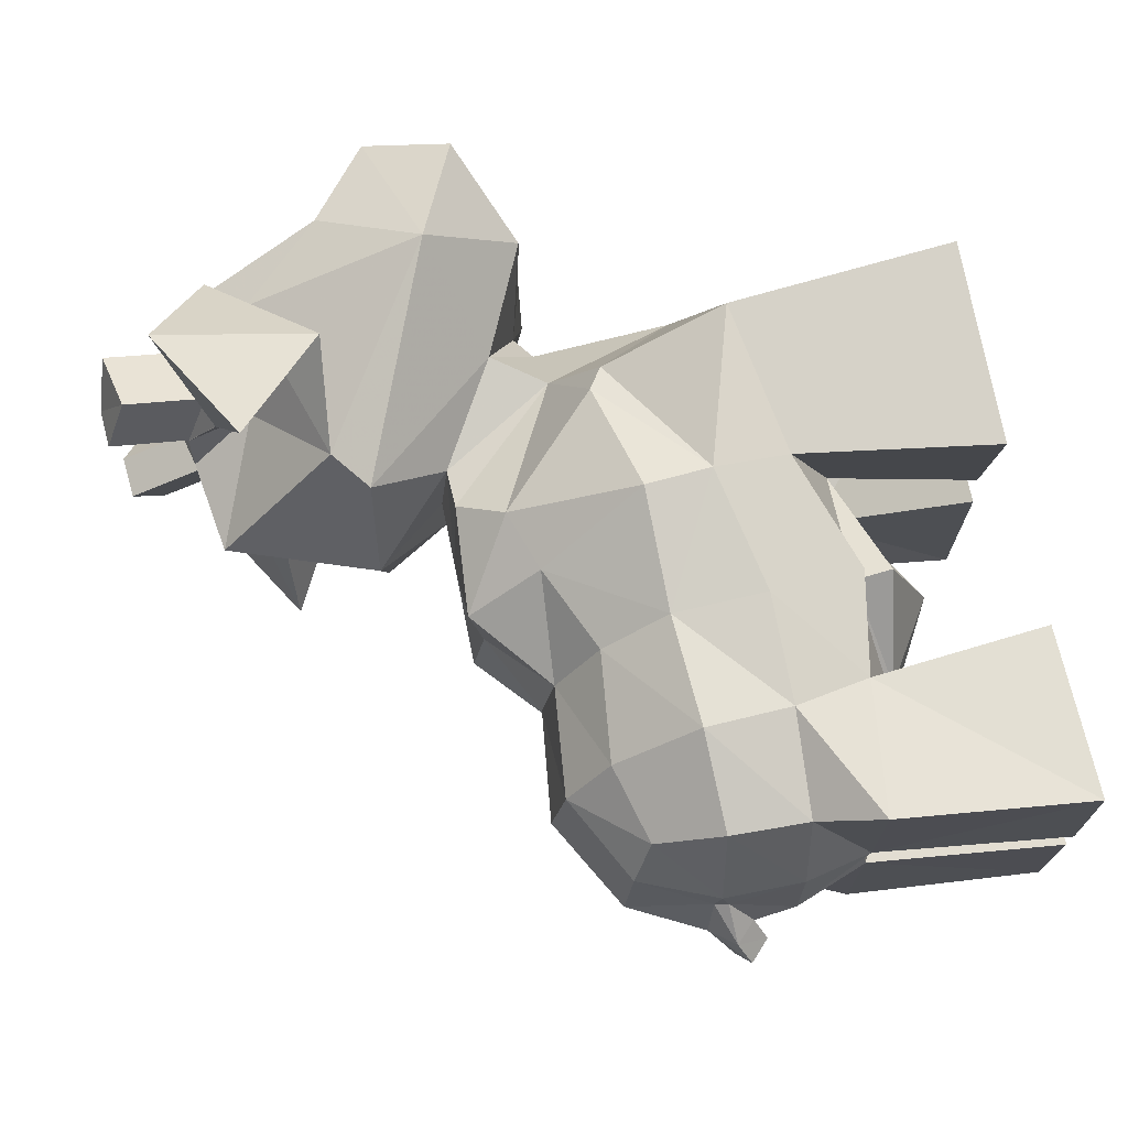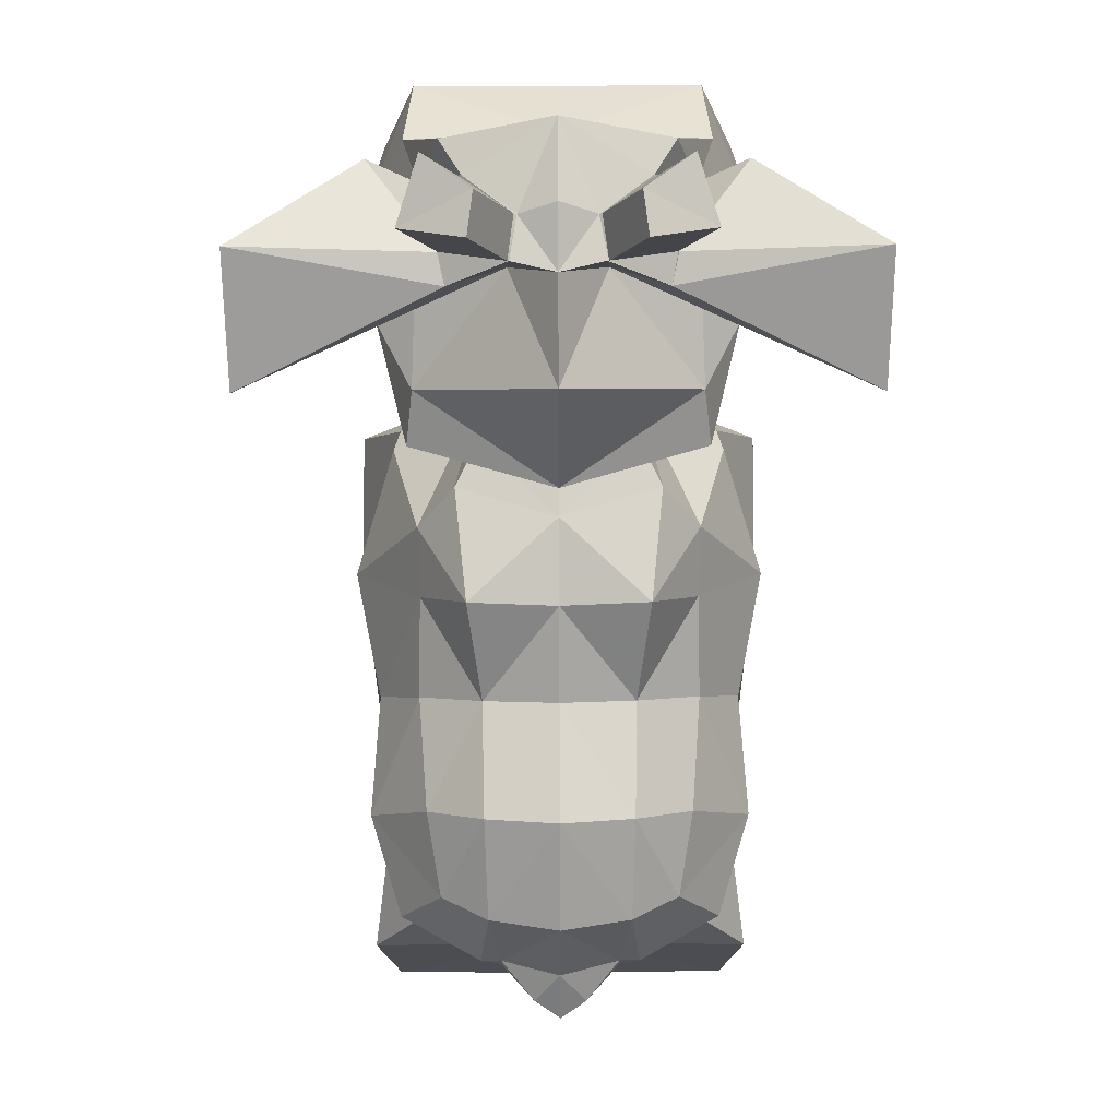
<metadata>
{"format":"obj","ext":"obj","renderer":"f3d","projection":"perspective","resolution":1024,"background":"white","views":[{"elev":72.3,"azim":78.0,"up":"+Y"},{"elev":79.8,"azim":89.8,"up":"+Z"}]}
</metadata>
<code>
v 1.996 2.487 1.698
v 0.7827 3.057 2.092
v 2.017 2.895 1.649
v 3.069 2.823 1.843
v -0.8355 3.207 2.369
v -1.368 1.638 2.773
v -0.6192 2.741 3.681
v -0.8726 1.925 4.164
v -0.3847 2.802 3.838
v 4.279 2.623 2.686
v 4.474 1.402 2.018
v 4.488 3.051 2.042
v 0.7881 3.16 2.878
v 2.079 2.998 2.607
v 2.081 2.928 3.581
v 0.8326 3.178 3.571
v 3.201 2.867 2.618
v 3.262 3.018 3.534
v 4.262 2.709 3.515
v 0.6068 2.506 4.898
v 1.434 2.012 5.462
v 1.252 2.486 4.681
v 2.275 1.877 4.763
v 2.174 2.505 4.283
v 4.11 2.291 4.198
v 3.415 1.856 4.89
v 4.341 1.826 4.411
v 3.303 2.422 4.42
v -0.1559 1.901 5.371
v 0.3104 2.128 5.363
v -1.225 2.072 4.708
v 0.08872 2.543 6.155
v -2.32 2.268 4.171
v -2.23 3.112 5.15
v -3.612 2.53 5.558
v -2.854 2.598 6.18
v -0.9877 3.26 3e-06
v 0.9105 1.429 2e-06
v -1.024 1.425 2e-06
v 4.703 2.909 1e-06
v 3.022 1.504 2e-06
v 2.904 2.755 2e-06
v 3.197 1.506 1.45
v 4.724 1.338 1e-06
v -0.4761 1.576 2.261
v 0.7109 1.868 1.599
v 1.101 3.001 2e-06
v -0.3631 2.478 6.48
v -1.301 1.597 7.232
v -1.431 3.023 6.348
v -0.1516 4.041 7.242
v -2.152 2.406 7.035
v -1.297 4.069 7.921
v -2.261 2.864 7.386
v 0.6183 1.139 5.47
v 2.314 1.139 4.905
v 3.472 1.139 5.052
v -0.0819 1.139 1.526
v 3.497 1.139 1.617
v 4.422 1.139 2.067
v 1.446 1.139 5.33
v -0.09023 1.139 5.465
v 0.5014 1.139 6.233
v -2.94 1.139 6.134
v -2.341 2.199 7.69
v -3.611 1.139 5.542
v 4.801 1.139 2.838
v 4.695 1.839 2.779
v -1.152 1.139 2.701
v -0.4279 1.139 1.844
v -1.511 1.139 4.197
v -1.738 1.139 4.369
v -3.332 1.139 4.624
v -2.371 1.139 4.184
v -3.279 2.867 4.67
v -0.05499 1.139 7.774
v -1.297 2.525 8.424
v -1.552 1.853 8.716
v -1.132 1.908 8.692
v -1.361 2.19 7.587
v -1.961 1.992 7.765
v -1.328 2.195 7.623
v -1.161 1.581 7.902
v -1.028 2.138 7.574
v -1.982 1.987 7.778
v -1.584 1.525 7.926
v -1.581 1.497 7.91
v -1.324 2.203 7.633
v -1.056 1.139 7.916
v -2.463 1.139 7.958
v -1.654 1.139 8.057
v 2.93 1.705 1.444
v 1.968 2.498 1.303
v 3.035 1.139 1.422
v 0.8123 1.139 1.59
v 0.9185 1.665 1.587
v 1.953 1.139 0.7945
v 4.699 1.922 3.616
v 4.701 1.718 3.692
v 4.731 1.719 3.55
v 4.448 1.139 4.517
v 4.849 1.139 3.758
v 4.877 1.139 3.617
v 5.091 1.394 3.52
v 4.879 1.394 3.311
v 5.046 1.139 3.193
v 0.7827 -0.778 2.092
v 1.996 -0.2086 1.698
v 2.017 -0.6163 1.649
v 3.069 -0.5446 1.843
v -0.8355 -0.9284 2.369
v -1.368 0.6404 2.773
v -0.4761 0.703 2.261
v -0.8726 0.3536 4.164
v -0.6192 -0.4623 3.681
v -0.3847 -0.5237 3.838
v 4.474 0.877 2.018
v 4.279 -0.3445 2.686
v 4.488 -0.7722 2.042
v 0.7881 -0.8808 2.878
v 2.079 -0.7192 2.607
v 2.081 -0.649 3.581
v 0.8326 -0.8988 3.571
v 3.201 -0.5879 2.618
v 3.262 -0.7396 3.534
v 4.262 -0.4299 3.515
v 0.6068 -0.2275 4.898
v 1.434 0.2665 5.462
v 0.3104 0.1512 5.363
v 2.275 0.4016 4.763
v 1.252 -0.2068 4.681
v 2.174 -0.226 4.283
v 4.11 -0.01196 4.198
v 3.415 0.4224 4.89
v 3.303 -0.1433 4.42
v -0.1559 0.3777 5.371
v -1.225 0.2067 4.708
v 0.08872 -0.2639 6.155
v -2.23 -0.8331 5.15
v -2.32 0.01044 4.171
v -3.612 -0.2513 5.558
v -3.279 -0.5882 4.67
v 4.703 -0.6302 1e-06
v 3.022 0.7753 2e-06
v 4.724 0.9411 1e-06
v 3.197 0.7731 1.45
v 2.904 -0.4767 2e-06
v -1 -1 -0
v 1 -1 -0
v 0.7109 0.4113 1.599
v 1 1 0
v -1 1 0
v -0.3631 -0.1997 6.48
v -2.152 -0.1276 7.035
v -1.301 0.6815 7.232
v -1.431 -0.7439 6.348
v -1.297 -1.79 7.921
v -2.261 -0.585 7.386
v 4.341 0.4523 4.411
v -2.341 0.08029 7.69
v -2.854 -0.3191 6.18
v -1.297 -0.2462 8.424
v -1.552 0.4261 8.716
v -1.929 -0.04055 8.561
v -1.361 0.08838 7.587
v -1.961 0.2871 7.765
v -1.982 0.2919 7.778
v -1.028 0.1408 7.574
v -1.161 0.6979 7.902
v -1.328 0.08351 7.623
v -1.584 0.7537 7.926
v -1.581 0.7817 7.91
v -1.158 0.7134 7.911
v -1.324 0.07618 7.633
v -0.1516 -1.763 7.242
v -1.132 0.3709 8.692
v 2.93 0.5742 1.444
v 1.968 -0.2191 1.303
v 0.9185 0.6138 1.587
v 4.699 0.3573 3.616
v 4.731 0.5599 3.55
v 4.701 0.5608 3.692
v 4.695 0.4394 2.779
v 5.091 0.8853 3.52
v 4.879 0.8847 3.311
v 5.258 1.139 3.399
v -1.929 2.319 8.561
v -1.158 1.565 7.911
v 2.007 2.691 1.674
v 2.543 2.859 1.746
v 2.532 2.655 1.771
v 4.383 2.837 2.364
v 4.376 2.013 2.352
v 4.481 2.226 2.03
v 2.048 2.947 2.128
v 3.845 2.959 2.33
v 3.74 2.745 2.652
v 4.271 2.666 3.1
v 3.771 2.821 3.11
v 3.762 2.864 3.525
v 2.08 2.963 3.094
v 2.641 2.897 3.1
v 2.64 2.932 2.613
v 2.574 2.911 2.225
v 2.225 2.191 4.523
v 4.226 2.059 4.304
v 3.763 2.074 4.544
v 3.878 1.841 4.65
v 2.789 2.15 4.591
v 2.739 2.463 4.351
v 2.128 2.716 3.932
v 3.686 2.655 3.866
v 4.186 2.5 3.857
v 3.283 2.72 3.977
v 2.718 2.762 3.909
v 3.804 2.832 2e-06
v 3.863 2.206 2e-06
v 2.963 2.13 2e-06
v 2.986 2.789 0.9216
v 3.886 2.866 0.9216
v 3.835 1.454 1.734
v 3.961 1.422 0.7248
v 4.599 1.37 1.009
v 3.05 2.131 0.7248
v 3.133 2.165 1.646
v 4.589 2.155 1.009
v 4.595 2.98 1.021
v 2.294 1.508 4.834
v 2.865 1.498 4.898
v 2.845 1.867 4.827
v 3.444 1.498 4.971
v 3.907 1.483 4.731
v 3.959 1.139 1.842
v 3.985 1.271 1.817
v 4.448 1.271 2.043
v 4.748 1.489 2.808
v 4.637 1.271 2.428
v 4.584 1.621 2.398
v 2.463 2.096 1.571
v 3.064 1.605 1.447
v 3.116 1.323 1.436
v 2.982 1.422 1.433
v 4.715 1.82 3.583
v 4.7 1.82 3.654
v 4.716 1.718 3.621
v 4.479 2.274 3.147
v 4.487 2.231 2.732
v 4.404 2.106 3.907
v 4.52 1.874 4.013
v 4.775 1.429 3.725
v 4.574 1.429 4.104
v 4.649 1.139 4.138
v 4.839 1.139 3.227
v 4.766 1.429 3.194
v 4.804 1.429 3.583
v 4.805 1.556 3.43
v 4.911 1.556 3.535
v 4.985 1.394 3.416
v 4.97 1.266 3.639
v 4.896 1.556 3.606
v 4.962 1.267 3.252
v 5.068 1.266 3.357
v 2.007 -0.4124 1.674
v 2.532 -0.3766 1.771
v 2.543 -0.5805 1.746
v 4.481 0.05243 2.03
v 4.376 0.2662 2.352
v 4.383 -0.5583 2.364
v 2.048 -0.6678 2.128
v 2.08 -0.6841 3.094
v 3.778 -0.6584 1.943
v 3.845 -0.6801 2.33
v 3.135 -0.5663 2.231
v 3.762 -0.5847 3.525
v 3.771 -0.5421 3.11
v 4.271 -0.3872 3.1
v 2.672 -0.6943 3.558
v 2.641 -0.6185 3.1
v 3.232 -0.6638 3.076
v 2.574 -0.6319 2.225
v 2.225 0.0878 4.523
v 3.706 -0.07762 4.309
v 3.763 0.2052 4.544
v 3.359 0.1396 4.655
v 2.739 -0.1846 4.351
v 2.789 0.1292 4.591
v 3.283 -0.4414 3.977
v 3.686 -0.3758 3.866
v 2.718 -0.4828 3.909
v 4.714 0.1555 1e-06
v 3.863 0.07255 2e-06
v 3.873 0.8582 2e-06
v 3.886 -0.5874 0.9216
v 4.595 -0.7012 1.021
v 4.599 0.9091 1.009
v 3.961 0.8571 0.7248
v 3.835 0.8251 1.734
v 3.133 0.1142 1.646
v 3.05 0.1482 0.7248
v 2.986 -0.5107 0.9216
v 4.589 0.1234 1.009
v 2.893 1.139 4.978
v 2.865 0.7809 4.898
v 3.444 0.7809 4.971
v 3.96 1.139 4.784
v 3.907 0.7959 4.731
v 4.394 0.7959 4.464
v 4.448 1.008 2.043
v 3.985 1.008 1.817
v 2.294 0.7705 4.834
v 4.611 1.139 2.452
v 4.637 1.008 2.428
v 2.596 0.2823 1.574
v 2.463 0.1828 1.571
v 3.064 0.6736 1.447
v 3.347 0.9563 1.533
v 3.116 0.9563 1.436
v 3.266 1.139 1.519
v 2.982 0.8568 1.433
v 4.7 0.459 3.654
v 4.715 0.4586 3.583
v 4.716 0.5603 3.621
v 4.479 0.004751 3.147
v 4.487 0.04744 2.732
v 4.226 0.2202 4.304
v 4.404 0.1727 3.907
v 4.52 0.4048 4.013
v 4.574 0.8501 4.104
v 4.775 0.8501 3.725
v 4.748 0.7894 2.808
v 4.766 0.8497 3.194
v 4.713 0.4997 3.164
v 4.911 0.7226 3.535
v 4.896 0.723 3.606
v 4.97 1.012 3.639
v 4.804 0.8497 3.583
v 4.805 0.7223 3.43
v 5.174 1.012 3.46
v 5.068 1.012 3.357
v 5.152 1.139 3.296
v 2.596 1.997 1.574
v 3.778 2.937 1.943
v 3.135 2.845 2.231
v 3.232 2.943 3.076
v 2.672 2.973 3.558
v 3.706 2.356 4.309
v 3.359 2.139 4.655
v 4.714 2.123 1e-06
v 3.873 1.421 2e-06
v 3.11 1.505 0.7248
v 4.394 1.483 4.464
v 3.347 1.323 1.533
v 4.481 2.315 3.566
v 4.697 1.88 3.197
v 4.713 1.779 3.164
v 4.521 1.772 4.051
v 5.054 1.139 3.579
v 5.174 1.266 3.46
v 4.584 0.6582 2.398
v 3.74 -0.4662 2.652
v 2.64 -0.6536 2.613
v 3.878 0.4374 4.65
v 2.845 0.412 4.827
v 2.128 -0.4375 3.932
v 4.186 -0.2209 3.857
v 3.804 -0.5534 1e-06
v 2.963 0.1493 2e-06
v 3.11 0.7742 0.7248
v 4.697 0.3983 3.197
v 4.481 -0.0363 3.566
v 4.521 0.5065 4.051
v 4.985 0.885 3.416
v 4.962 1.012 3.252
f 1 3 189
f 4 191 190
f 5 6 7
f 7 8 9
f 10 193 192
f 5 13 2
f 2 195 3
f 15 13 16
f 9 13 7
f 12 196 192
f 10 199 198
f 15 202 201
f 14 204 195
f 20 21 22
f 22 205 24
f 25 207 206
f 23 209 205
f 22 211 15
f 18 212 200
f 8 20 9
f 18 215 214
f 16 20 22
f 8 29 30
f 31 32 29
f 33 34 31
f 34 35 36
f 37 38 39
f 40 217 216
f 4 220 219
f 43 222 221
f 42 224 219
f 11 226 194
f 2 37 5
f 45 37 39
f 46 47 2
f 39 46 45
f 48 32 34
f 49 50 51
f 52 50 48
f 53 50 54
f 55 21 30
f 56 229 228
f 57 232 231
f 58 45 46
f 59 234 233
f 61 23 21
f 55 29 62
f 63 29 32
f 64 65 36
f 64 35 66
f 67 237 236
f 69 45 70
f 71 6 69
f 71 31 8
f 72 33 31
f 73 33 74
f 73 35 75
f 48 49 76
f 36 65 52
f 77 78 79
f 80 81 82
f 83 84 82
f 85 86 81
f 87 83 86
f 82 88 80
f 88 53 54
f 53 88 84
f 89 76 49
f 85 65 90
f 89 87 91
f 85 52 65
f 81 77 82
f 78 81 86
f 83 78 86
f 77 83 82
f 239 93 1
f 43 241 240
f 46 95 58
f 46 93 96
f 97 242 94
f 97 96 93
f 98 244 243
f 19 246 198
f 25 206 248
f 99 251 250
f 67 254 253
f 100 257 256
f 102 259 250
f 103 261 106
f 104 262 258
f 107 263 109
f 108 264 263
f 111 112 113
f 114 115 116
f 117 267 266
f 111 120 115
f 121 109 269
f 120 270 122
f 116 120 123
f 119 272 271
f 125 275 274
f 122 278 277
f 110 280 265
f 127 128 129
f 131 281 130
f 133 283 282
f 135 286 285
f 122 131 123
f 125 288 287
f 114 127 129
f 132 289 285
f 123 127 116
f 114 136 137
f 137 138 139
f 139 140 137
f 139 141 142
f 143 291 290
f 110 293 271
f 145 296 295
f 146 299 298
f 117 301 295
f 107 148 149
f 113 148 111
f 150 149 151
f 150 152 113
f 139 153 154
f 155 156 153
f 156 154 153
f 156 157 158
f 55 128 61
f 56 303 302
f 57 306 305
f 58 113 70
f 117 309 308
f 61 310 56
f 136 55 62
f 63 136 62
f 64 160 90
f 141 64 66
f 67 312 311
f 113 69 70
f 112 71 69
f 71 137 72
f 72 140 74
f 140 73 74
f 73 141 66
f 76 155 153
f 161 154 160
f 162 163 164
f 165 166 167
f 168 169 170
f 167 171 172
f 172 169 173
f 174 170 165
f 158 157 174
f 168 157 175
f 155 76 89
f 90 167 172
f 89 172 173
f 154 167 160
f 166 162 164
f 166 163 171
f 169 163 176
f 169 162 170
f 108 314 313
f 146 317 316
f 95 150 58
f 150 178 108
f 177 94 319
f 97 179 95
f 180 321 320
f 126 276 323
f 133 326 325
f 101 328 252
f 67 331 330
f 181 333 322
f 184 335 334
f 336 337 181
f 184 339 338
f 1 46 2
f 4 225 191
f 5 45 6
f 7 6 8
f 10 247 193
f 5 7 13
f 2 13 14
f 15 14 13
f 9 16 13
f 12 342 196
f 10 197 199
f 15 345 202
f 14 203 204
f 20 30 21
f 22 21 23
f 25 346 207
f 23 230 209
f 15 16 22
f 18 214 212
f 8 30 20
f 18 345 215
f 16 9 20
f 8 31 29
f 31 34 32
f 33 75 34
f 34 75 35
f 37 47 38
f 40 348 217
f 4 342 220
f 43 350 222
f 42 218 224
f 11 223 226
f 2 47 37
f 45 5 37
f 46 38 47
f 39 38 46
f 34 36 52
f 52 48 34
f 49 48 50
f 52 54 50
f 53 51 50
f 55 61 21
f 56 302 229
f 57 305 232
f 58 70 45
f 59 352 234
f 61 228 23
f 55 30 29
f 63 62 29
f 64 90 65
f 64 36 35
f 67 311 237
f 69 6 45
f 71 8 6
f 71 72 31
f 72 74 33
f 73 75 33
f 73 66 35
f 76 63 48
f 63 32 48
f 77 187 78
f 80 85 81
f 83 188 84
f 85 87 86
f 87 188 83
f 82 84 88
f 52 80 54
f 80 88 54
f 84 49 51
f 51 53 84
f 84 188 49
f 188 89 49
f 90 91 87
f 87 85 90
f 89 188 87
f 85 80 52
f 81 187 77
f 78 187 81
f 83 79 78
f 77 79 83
f 1 341 239
f 43 352 241
f 46 96 95
f 46 1 93
f 97 93 92
f 97 95 96
f 19 353 246
f 98 243 354
f 99 244 356
f 98 353 248
f 99 356 251
f 67 236 254
f 100 245 257
f 102 357 259
f 255 100 256
f 104 358 262
f 107 150 108
f 108 313 264
f 111 115 112
f 114 112 115
f 117 359 267
f 111 107 120
f 121 120 107
f 122 123 120
f 116 115 120
f 119 268 272
f 125 279 275
f 122 270 278
f 110 273 280
f 127 131 128
f 130 128 131
f 133 325 283
f 135 284 286
f 364 131 122
f 125 274 288
f 114 116 127
f 132 364 289
f 123 131 127
f 114 129 136
f 137 136 138
f 139 142 140
f 139 161 141
f 143 366 291
f 110 300 293
f 145 292 296
f 146 368 299
f 117 266 301
f 107 111 148
f 113 152 148
f 150 107 149
f 150 151 152
f 154 161 139
f 139 138 153
f 155 175 156
f 156 158 154
f 156 175 157
f 55 129 128
f 56 310 303
f 57 304 306
f 58 150 113
f 117 297 309
f 61 128 130
f 136 129 55
f 63 138 136
f 64 161 160
f 141 161 64
f 67 330 312
f 113 112 69
f 112 114 71
f 71 114 137
f 72 137 140
f 140 142 73
f 73 142 141
f 138 63 153
f 63 76 153
f 162 176 163
f 165 170 166
f 168 173 169
f 167 166 171
f 172 171 169
f 174 168 170
f 174 165 158
f 165 154 158
f 168 174 157
f 175 155 168
f 89 173 155
f 173 168 155
f 172 91 90
f 90 160 167
f 89 91 172
f 154 165 167
f 166 170 162
f 166 164 163
f 169 171 163
f 169 176 162
f 108 177 314
f 146 315 317
f 95 179 150
f 150 179 178
f 177 178 97
f 97 178 179
f 181 321 332
f 180 370 369
f 126 370 365
f 180 320 327
f 101 307 328
f 67 253 331
f 181 337 333
f 184 338 335
f 103 373 185
f 184 372 339
f 339 373 106
f 339 372 373
f 372 185 373
f 335 357 102
f 335 338 357
f 338 186 357
f 333 372 184
f 333 337 372
f 337 185 372
f 331 336 181
f 331 253 336
f 253 103 336
f 328 371 182
f 328 307 371
f 307 159 371
f 327 371 159
f 327 320 371
f 320 182 371
f 365 326 133
f 365 370 326
f 370 180 326
f 369 323 183
f 369 370 323
f 370 126 323
f 332 369 183
f 332 321 369
f 321 180 369
f 317 319 94
f 317 315 319
f 315 177 319
f 312 359 117
f 312 330 359
f 330 183 359
f 309 316 59
f 309 297 316
f 297 146 316
f 306 362 159
f 306 304 362
f 304 134 362
f 303 363 134
f 303 310 363
f 310 130 363
f 301 294 143
f 301 266 294
f 266 119 294
f 299 367 147
f 299 368 367
f 368 144 367
f 296 368 146
f 296 292 368
f 292 144 368
f 293 366 143
f 293 300 366
f 300 147 366
f 291 367 144
f 291 366 367
f 366 147 367
f 289 277 125
f 289 364 277
f 364 122 277
f 288 365 133
f 288 274 365
f 274 126 365
f 286 363 130
f 286 284 363
f 284 134 363
f 283 362 134
f 283 325 362
f 325 159 362
f 280 361 121
f 280 273 361
f 273 124 361
f 278 361 124
f 278 270 361
f 270 121 361
f 275 360 118
f 275 279 360
f 279 124 360
f 272 360 124
f 272 268 360
f 268 118 360
f 267 324 118
f 267 359 324
f 359 183 324
f 264 298 110
f 264 313 298
f 313 146 298
f 262 340 106
f 262 358 340
f 358 186 340
f 255 105 103
f 259 358 104
f 259 357 358
f 357 186 358
f 257 260 104
f 257 245 260
f 245 99 260
f 254 355 100
f 254 236 355
f 236 68 355
f 251 351 101
f 251 356 351
f 356 27 351
f 248 213 25
f 248 353 213
f 353 19 213
f 356 249 27
f 356 244 249
f 244 98 249
f 354 355 68
f 354 243 355
f 243 100 355
f 246 354 68
f 246 353 354
f 353 98 354
f 241 318 94
f 241 352 318
f 352 59 318
f 239 240 92
f 239 341 240
f 341 43 240
f 237 235 11
f 237 311 235
f 311 60 235
f 234 221 11
f 234 352 221
f 352 43 221
f 232 351 27
f 232 305 351
f 305 101 351
f 229 231 26
f 229 302 231
f 302 57 231
f 226 348 40
f 226 223 348
f 223 44 348
f 224 350 43
f 224 218 350
f 218 41 350
f 222 349 44
f 222 350 349
f 350 41 349
f 220 227 40
f 220 342 227
f 342 12 227
f 217 349 41
f 217 348 349
f 348 44 349
f 215 211 24
f 215 345 211
f 345 15 211
f 212 346 25
f 212 214 346
f 214 28 346
f 209 347 28
f 209 230 347
f 230 26 347
f 207 347 26
f 207 346 347
f 346 28 347
f 204 343 4
f 204 203 343
f 203 17 343
f 202 344 17
f 202 345 344
f 345 18 344
f 199 344 18
f 199 197 344
f 197 17 344
f 196 343 17
f 196 342 343
f 342 4 343
f 193 238 11
f 193 247 238
f 247 68 238
f 191 341 1
f 191 225 341
f 225 43 341
f 338 340 186
f 338 339 340
f 339 106 340
f 185 336 103
f 334 329 182
f 334 335 329
f 335 102 329
f 322 334 182
f 322 333 334
f 333 184 334
f 330 332 183
f 330 331 332
f 331 181 332
f 252 329 102
f 252 328 329
f 328 182 329
f 325 327 159
f 325 326 327
f 326 180 327
f 323 324 183
f 323 276 324
f 276 118 324
f 320 322 182
f 320 321 322
f 321 181 322
f 316 318 59
f 316 317 318
f 317 94 318
f 313 315 146
f 313 314 315
f 314 177 315
f 311 308 60
f 311 312 308
f 312 117 308
f 308 233 60
f 308 309 233
f 309 59 233
f 305 307 101
f 305 306 307
f 306 159 307
f 302 304 57
f 302 303 304
f 303 134 304
f 295 290 145
f 295 301 290
f 301 143 290
f 298 300 110
f 298 299 300
f 299 147 300
f 295 297 117
f 295 296 297
f 296 146 297
f 271 294 119
f 271 293 294
f 293 143 294
f 290 292 145
f 290 291 292
f 291 144 292
f 285 287 135
f 285 289 287
f 289 125 287
f 287 282 135
f 287 288 282
f 288 133 282
f 285 281 132
f 285 286 281
f 286 130 281
f 282 284 135
f 282 283 284
f 283 134 284
f 265 269 109
f 265 280 269
f 280 121 269
f 277 279 125
f 277 278 279
f 278 124 279
f 274 276 126
f 274 275 276
f 275 118 276
f 271 273 110
f 271 272 273
f 272 124 273
f 266 268 119
f 266 267 268
f 267 118 268
f 263 265 109
f 263 264 265
f 264 110 265
f 258 261 105
f 258 262 261
f 262 106 261
f 250 260 99
f 250 259 260
f 259 104 260
f 256 258 105
f 256 257 258
f 257 104 258
f 253 255 103
f 253 254 255
f 254 100 255
f 250 252 102
f 250 251 252
f 251 101 252
f 248 249 98
f 248 206 249
f 206 27 249
f 198 247 10
f 198 246 247
f 246 68 247
f 243 245 100
f 243 244 245
f 244 99 245
f 240 242 92
f 240 241 242
f 241 94 242
f 236 238 68
f 236 237 238
f 237 11 238
f 233 235 60
f 233 234 235
f 234 11 235
f 231 208 26
f 231 232 208
f 232 27 208
f 228 230 23
f 228 229 230
f 229 26 230
f 194 227 12
f 194 226 227
f 226 40 227
f 219 225 4
f 219 224 225
f 224 43 225
f 221 223 11
f 221 222 223
f 222 44 223
f 219 216 42
f 219 220 216
f 220 40 216
f 216 218 42
f 216 217 218
f 217 41 218
f 214 210 28
f 214 215 210
f 215 24 210
f 200 213 19
f 200 212 213
f 212 25 213
f 205 210 24
f 205 209 210
f 209 28 210
f 206 208 27
f 206 207 208
f 207 26 208
f 195 190 3
f 195 204 190
f 204 4 190
f 201 203 14
f 201 202 203
f 202 17 203
f 198 200 19
f 198 199 200
f 199 18 200
f 192 197 10
f 192 196 197
f 196 17 197
f 192 194 12
f 192 193 194
f 193 11 194
f 190 189 3
f 190 191 189
f 191 1 189
f 1 2 3
f 2 14 195
f 22 23 205
f 22 24 211
f 239 92 93
f 97 92 242
f 103 105 261
f 107 108 263
f 121 107 109
f 120 121 270
f 131 132 281
f 61 130 310
f 177 97 94
f 15 201 14
f 61 56 228
f 364 132 131
f 108 178 177
f 103 106 373
f 255 256 105
f 185 337 336

</code>
